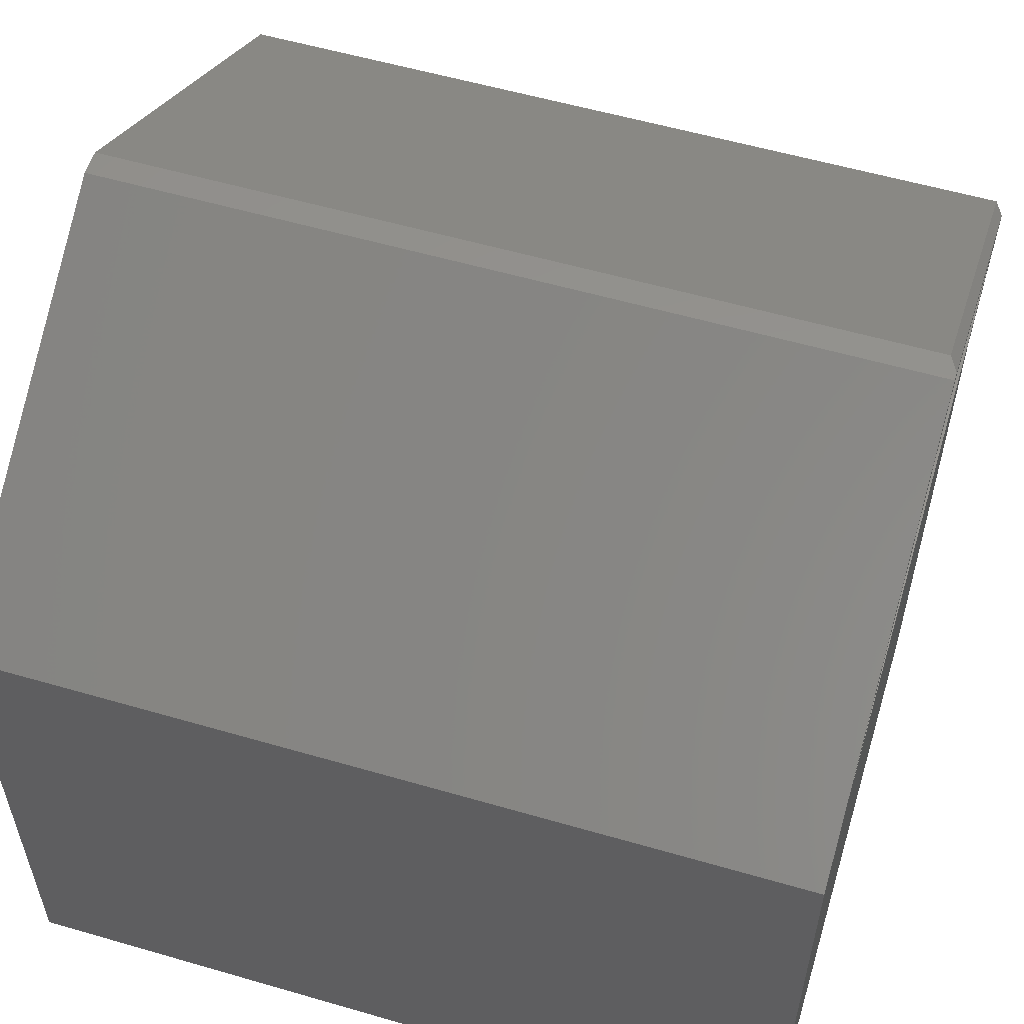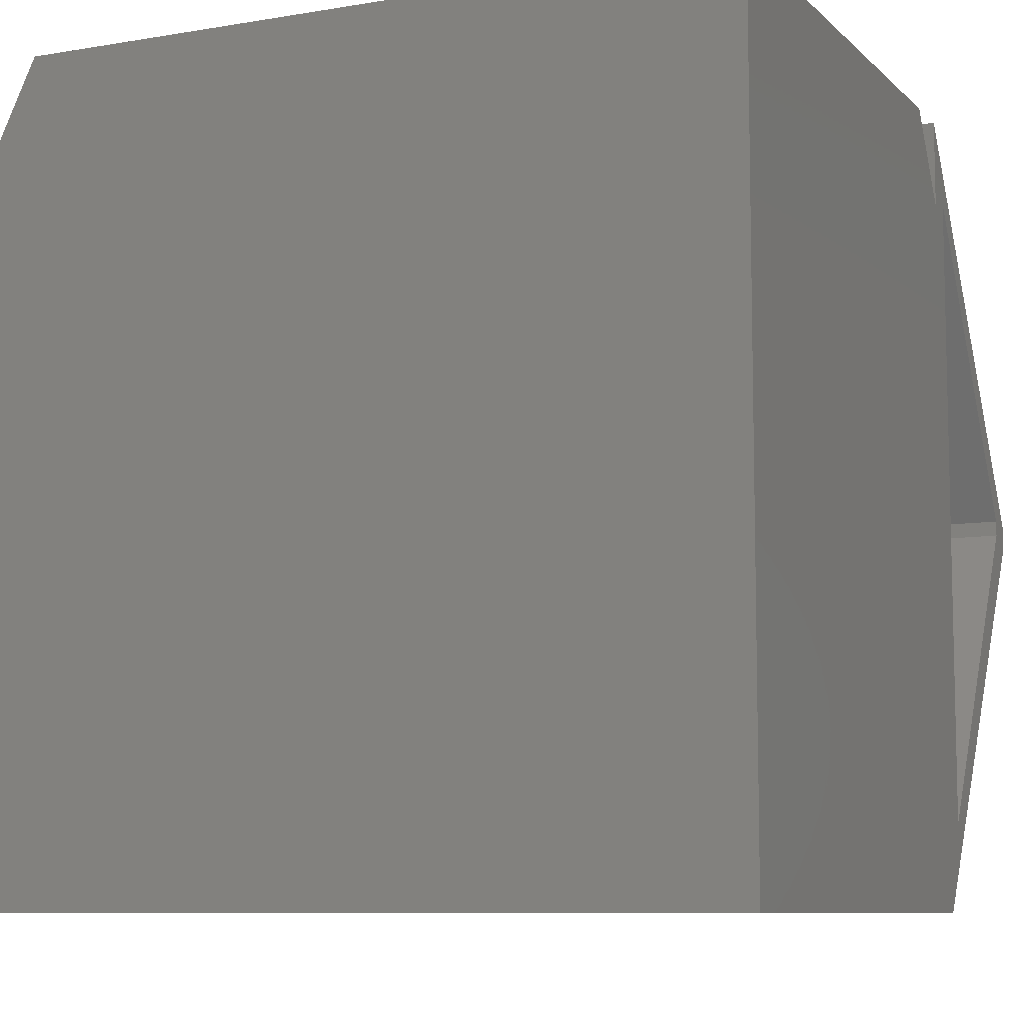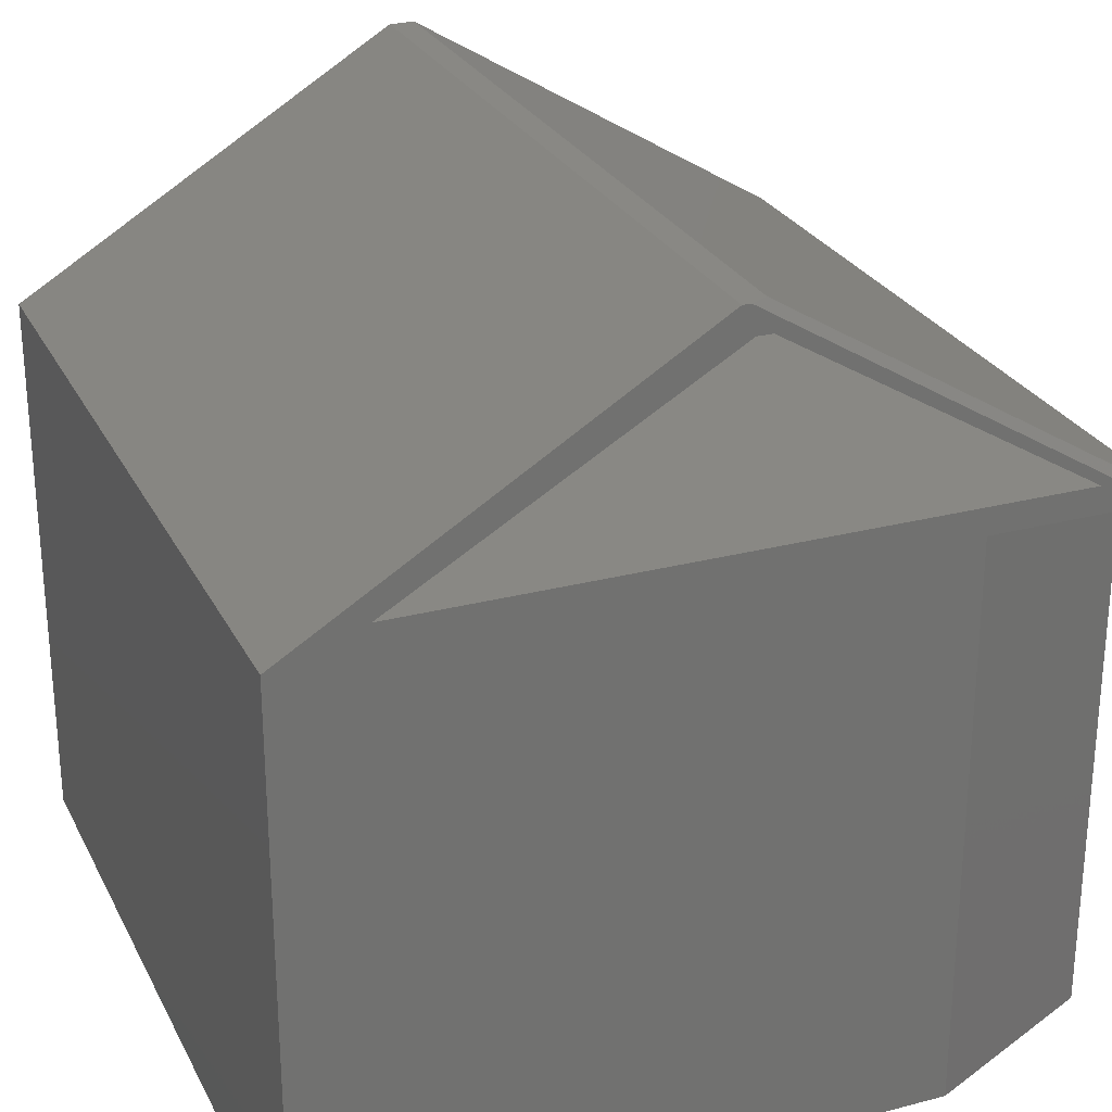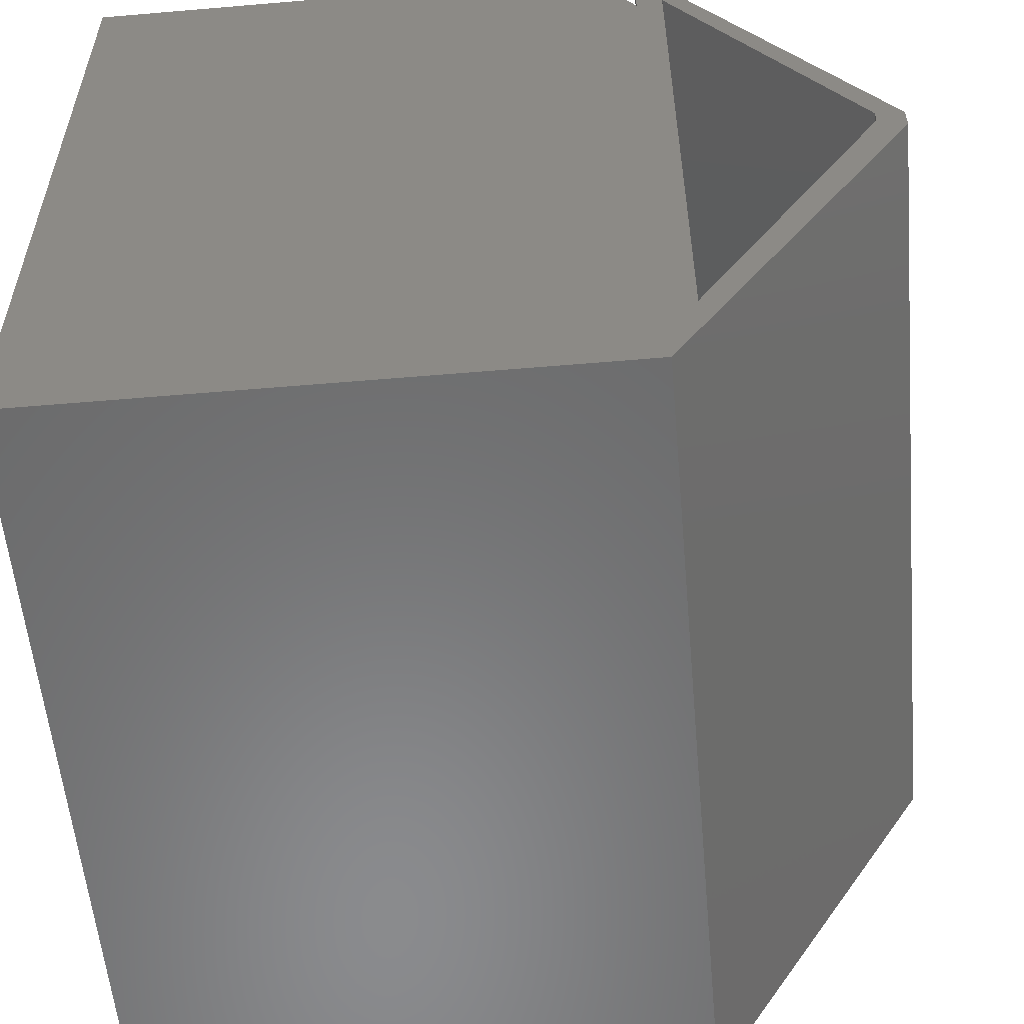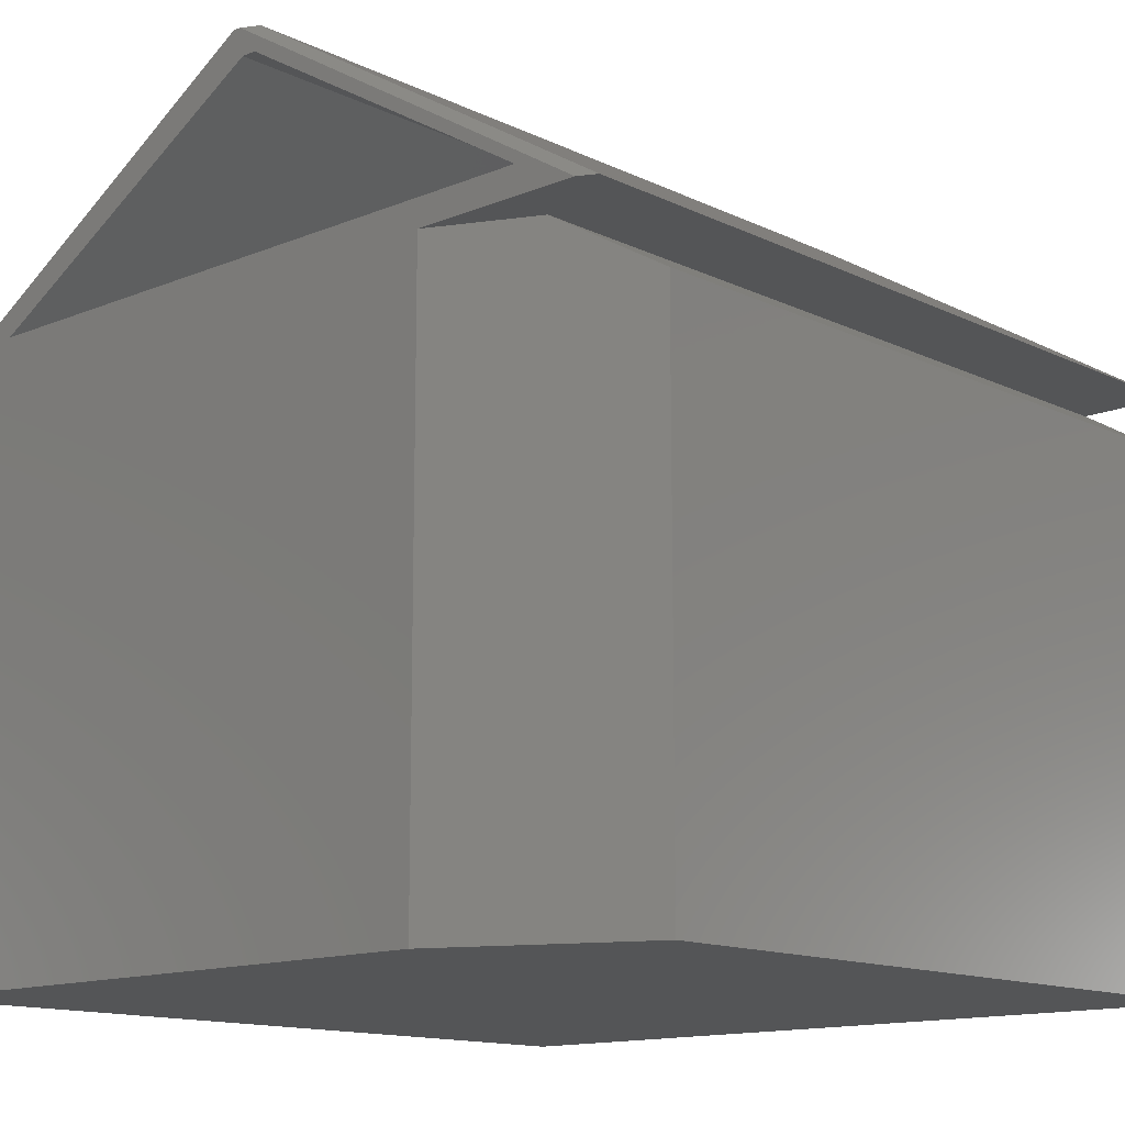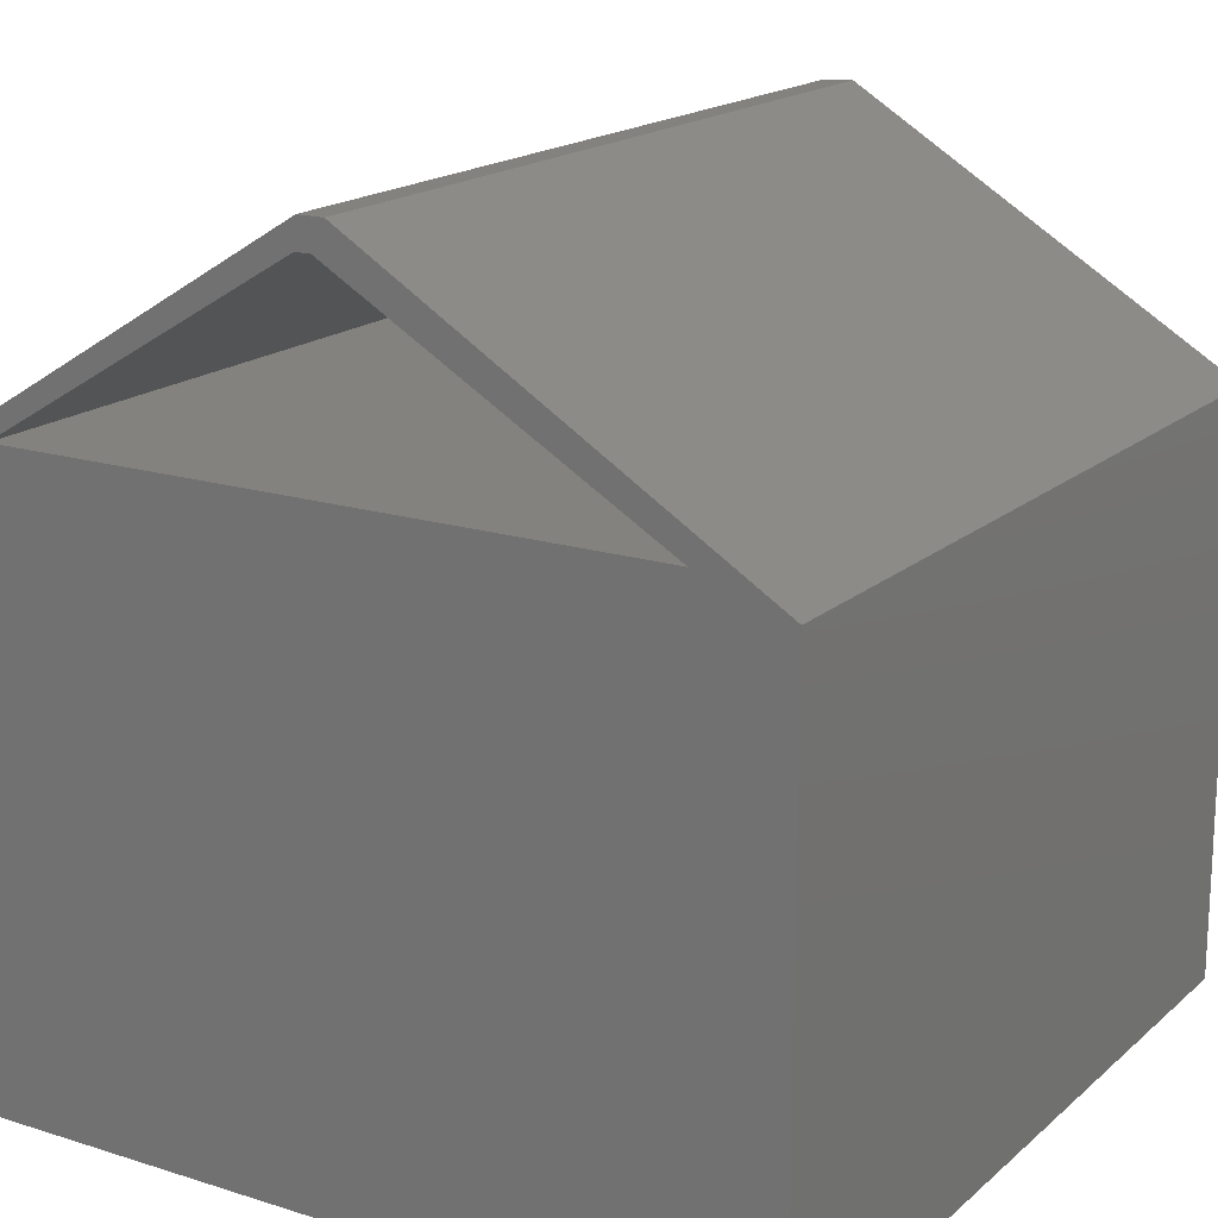
<metadata>
{"format":"stl","ext":"stl","renderer":"f3d","projection":"perspective","resolution":1024,"background":"white","views":[{"elev":56.6,"azim":16.9,"up":"+Z"},{"elev":-8.6,"azim":-155.2,"up":"+Y"},{"elev":26.7,"azim":67.8,"up":"+Z"},{"elev":-56.5,"azim":-84.9,"up":"+Y"},{"elev":-13.5,"azim":132.8,"up":"+Z"},{"elev":17.6,"azim":-58.1,"up":"+Z"}]}
</metadata>
<code>
# stl→obj: 28 verts, 56 faces
v 0 0.3556 0.6853
v 0 0.07812 0.5234
v -0.7109 0.3556 0.6853
v -0.7109 0.07812 0.5234
v 3.824e-33 0.6406 0.5234
v 0 0.369 0.6852
v -0.7109 0.6406 0.5234
v -0.7109 0.369 0.6852
v 0 0.3517 0.7095
v 0 0.3442 0.7095
v 0 0.6959 0.5
v 0 0.5469 0.5
v 0 0 0
v 0 0.5469 0
v 0 0 0.5
v -0.7109 0.6328 0.5
v -0.7109 0.7109 0.5
v -0.7109 0.3667 0.7095
v -0.7109 0.3442 0.7095
v -0.7109 0 0.5
v -0.7109 0 0
v -0.7109 0.7109 0
v -0.7109 0.7109 0.4531
v -0.007812 0.3667 0.7095
v -0.007812 0.7109 0.5
v -0.04092 0.6328 0.5
v -0.07812 0.7109 0.4531
v -0.07812 0.7109 0
f 1 2 3
f 3 2 4
f 5 6 7
f 7 6 8
f 9 10 1
f 9 1 6
f 9 6 5
f 9 5 11
f 12 11 5
f 12 5 2
f 12 2 13
f 12 13 14
f 1 10 2
f 2 10 15
f 2 15 13
f 16 7 17
f 16 4 7
f 18 17 7
f 18 7 8
f 18 8 3
f 18 3 19
f 3 4 19
f 19 4 20
f 21 20 22
f 22 20 4
f 22 4 23
f 23 4 16
f 6 1 8
f 8 1 3
f 2 5 4
f 4 5 7
f 9 24 10
f 10 24 18
f 10 18 19
f 25 17 24
f 24 17 18
f 17 25 16
f 16 25 26
f 25 11 26
f 26 11 12
f 25 24 11
f 11 24 9
f 26 12 27
f 27 12 14
f 27 14 28
f 16 26 23
f 23 26 27
f 20 21 15
f 15 21 13
f 10 19 15
f 15 19 20
f 27 28 23
f 23 28 22
f 28 14 22
f 22 14 13
f 22 13 21

</code>
